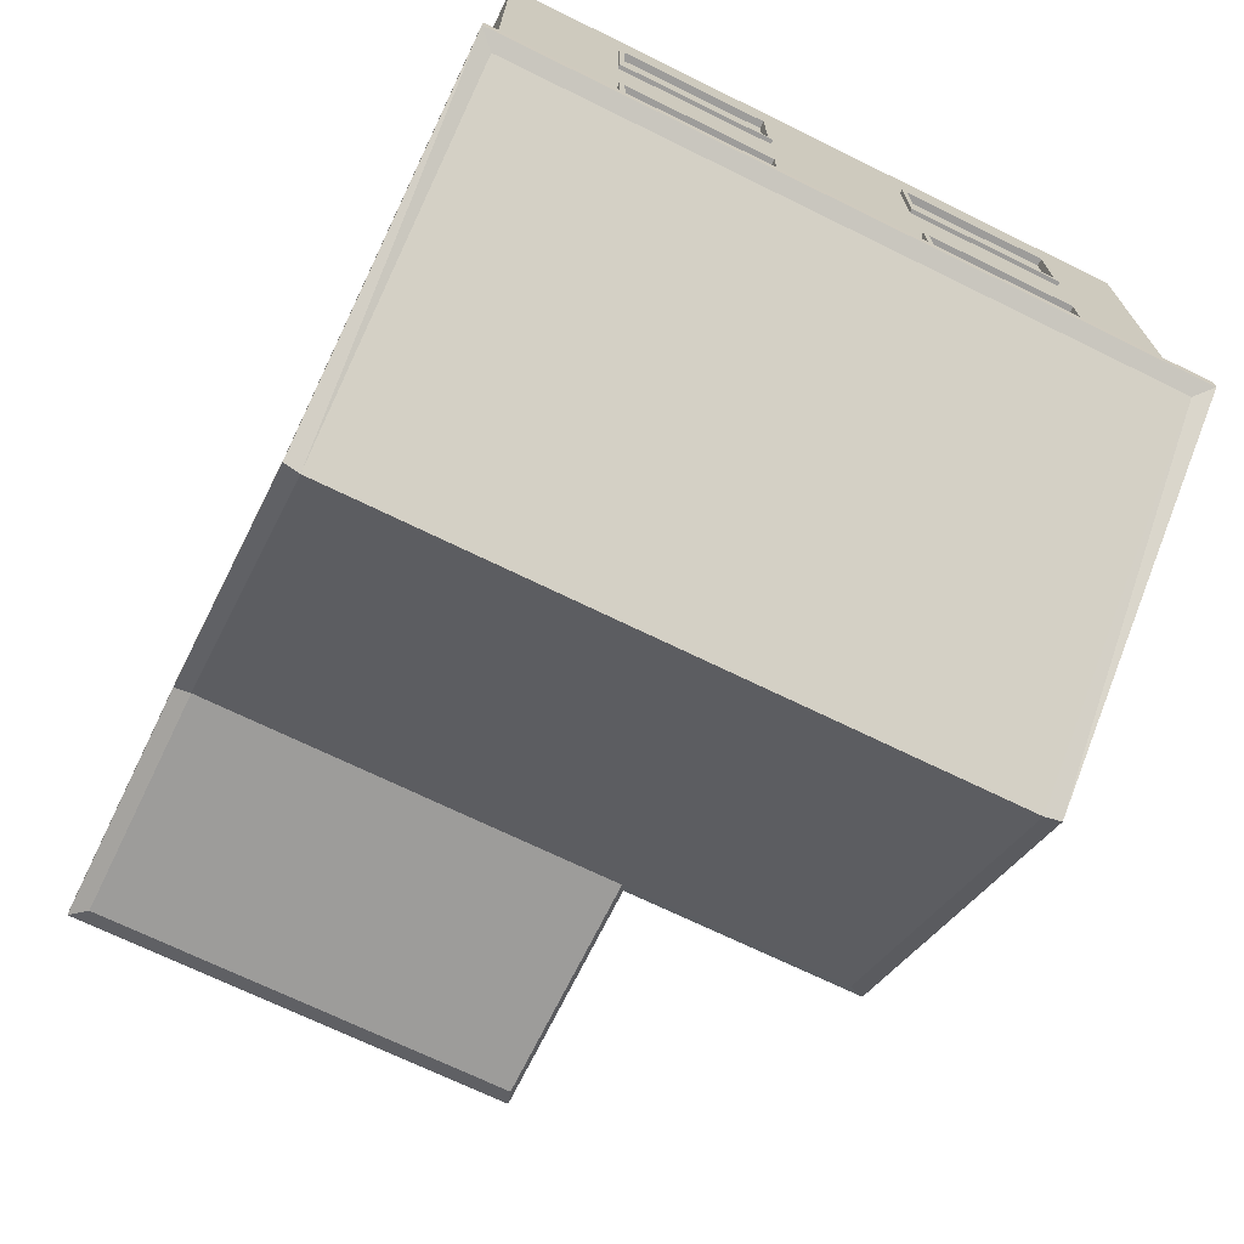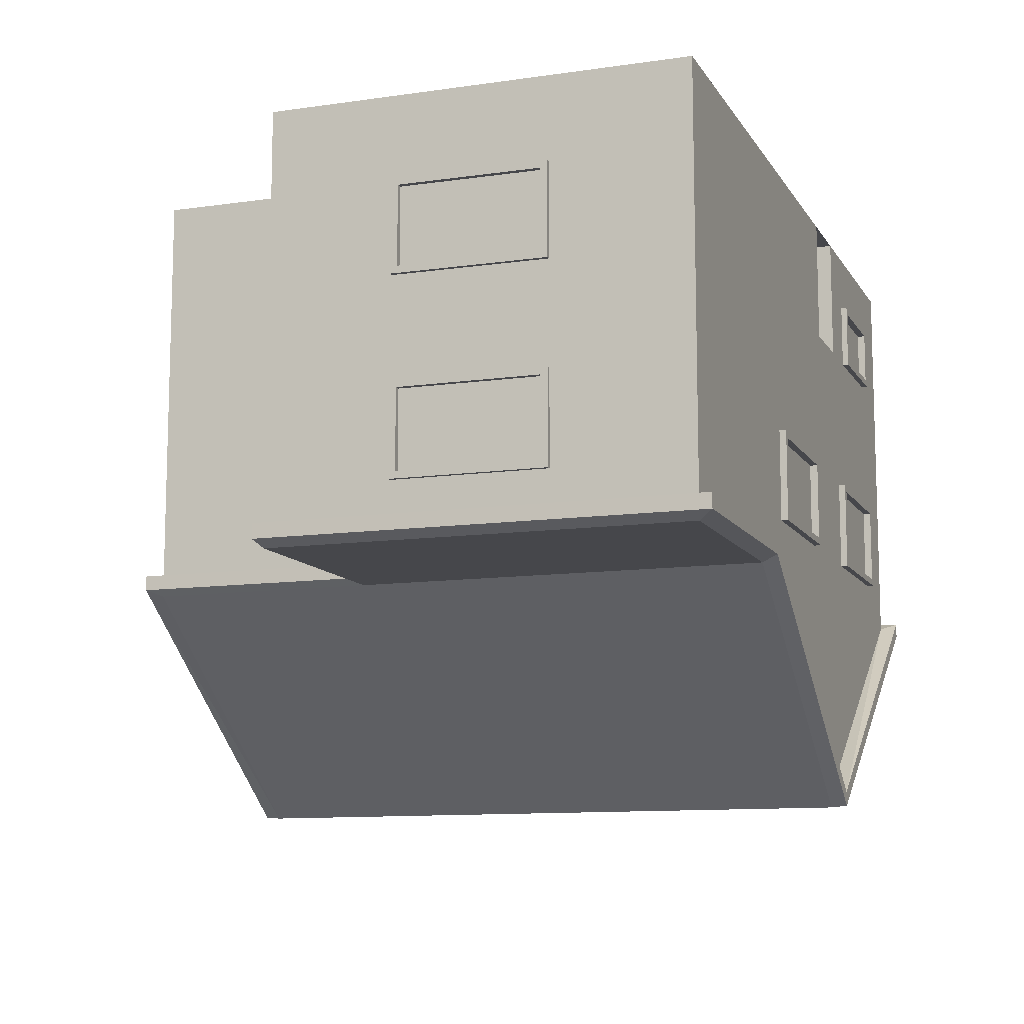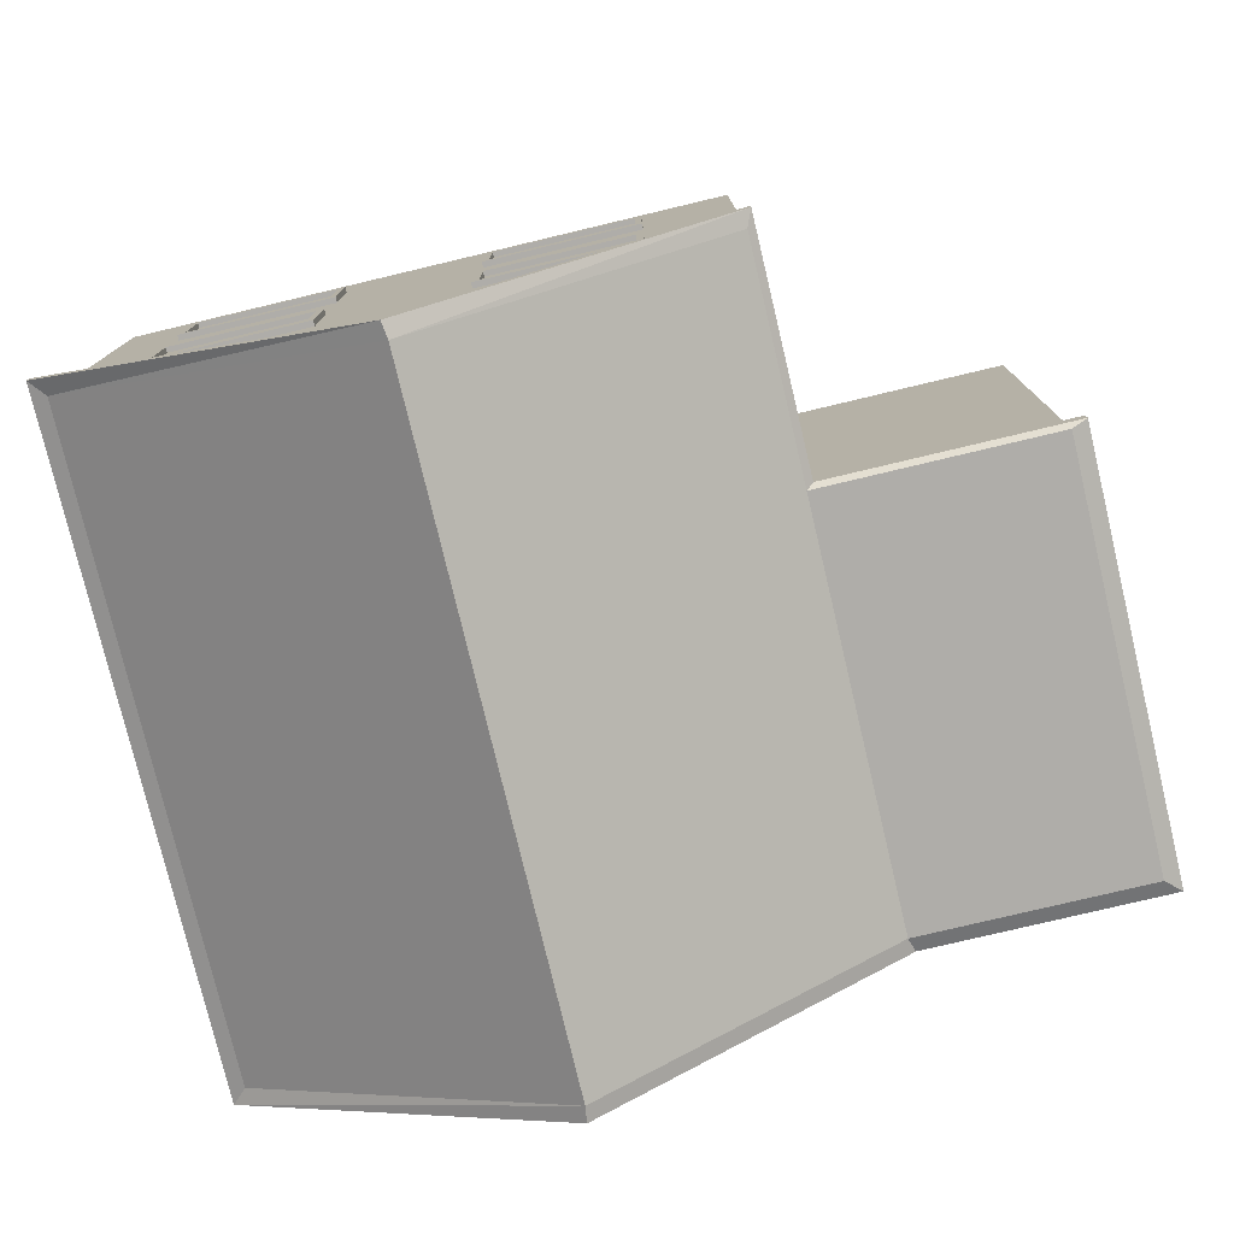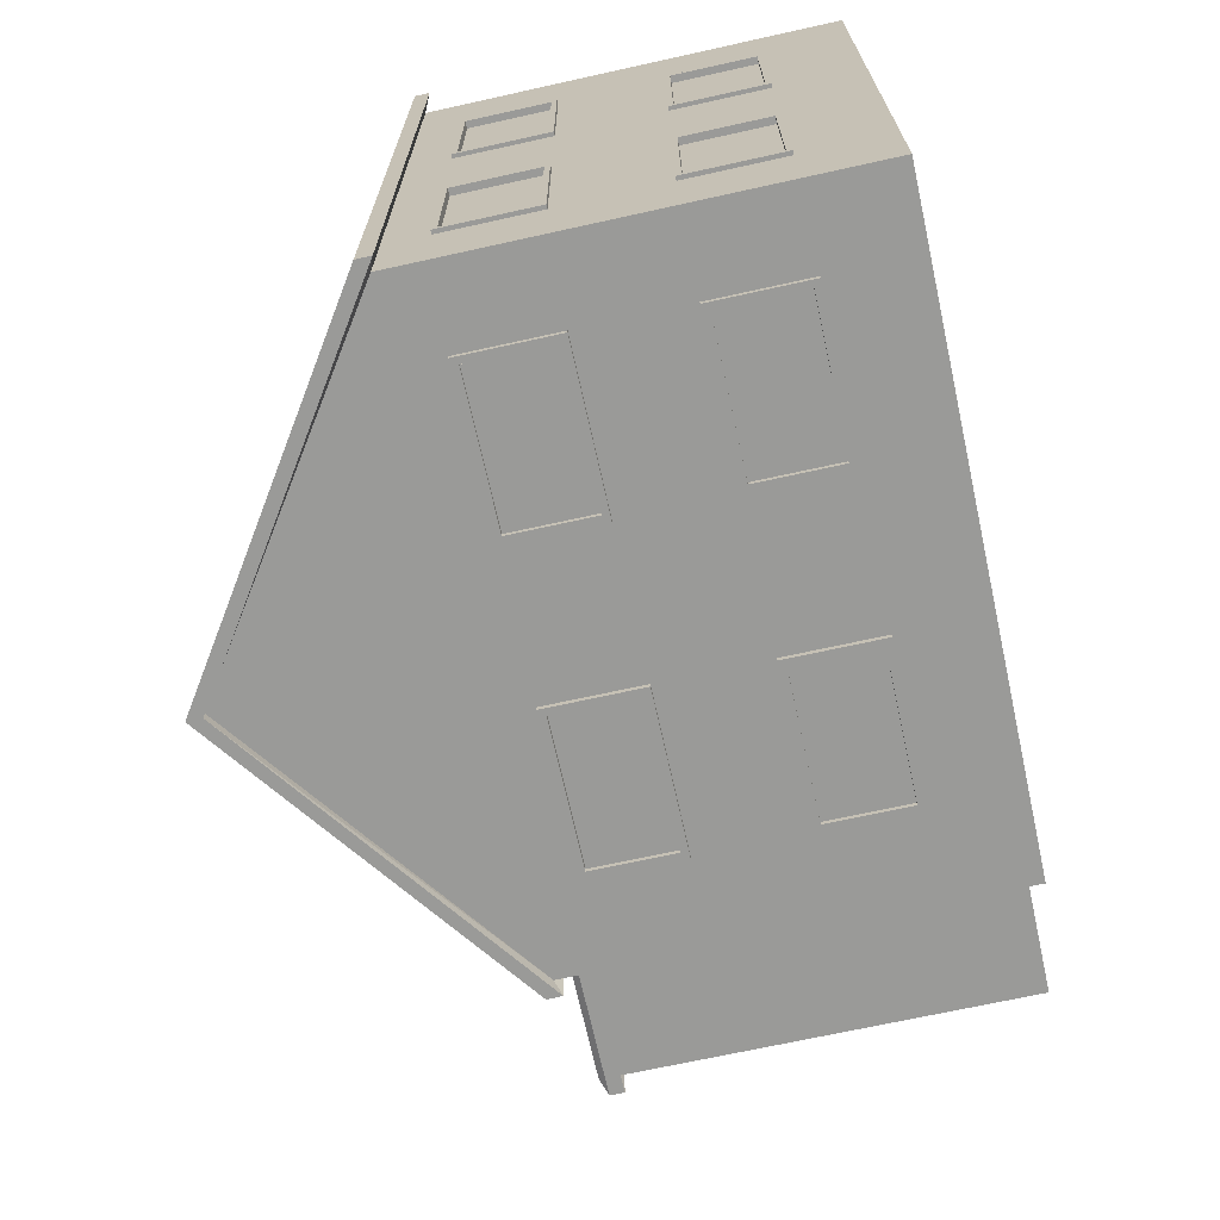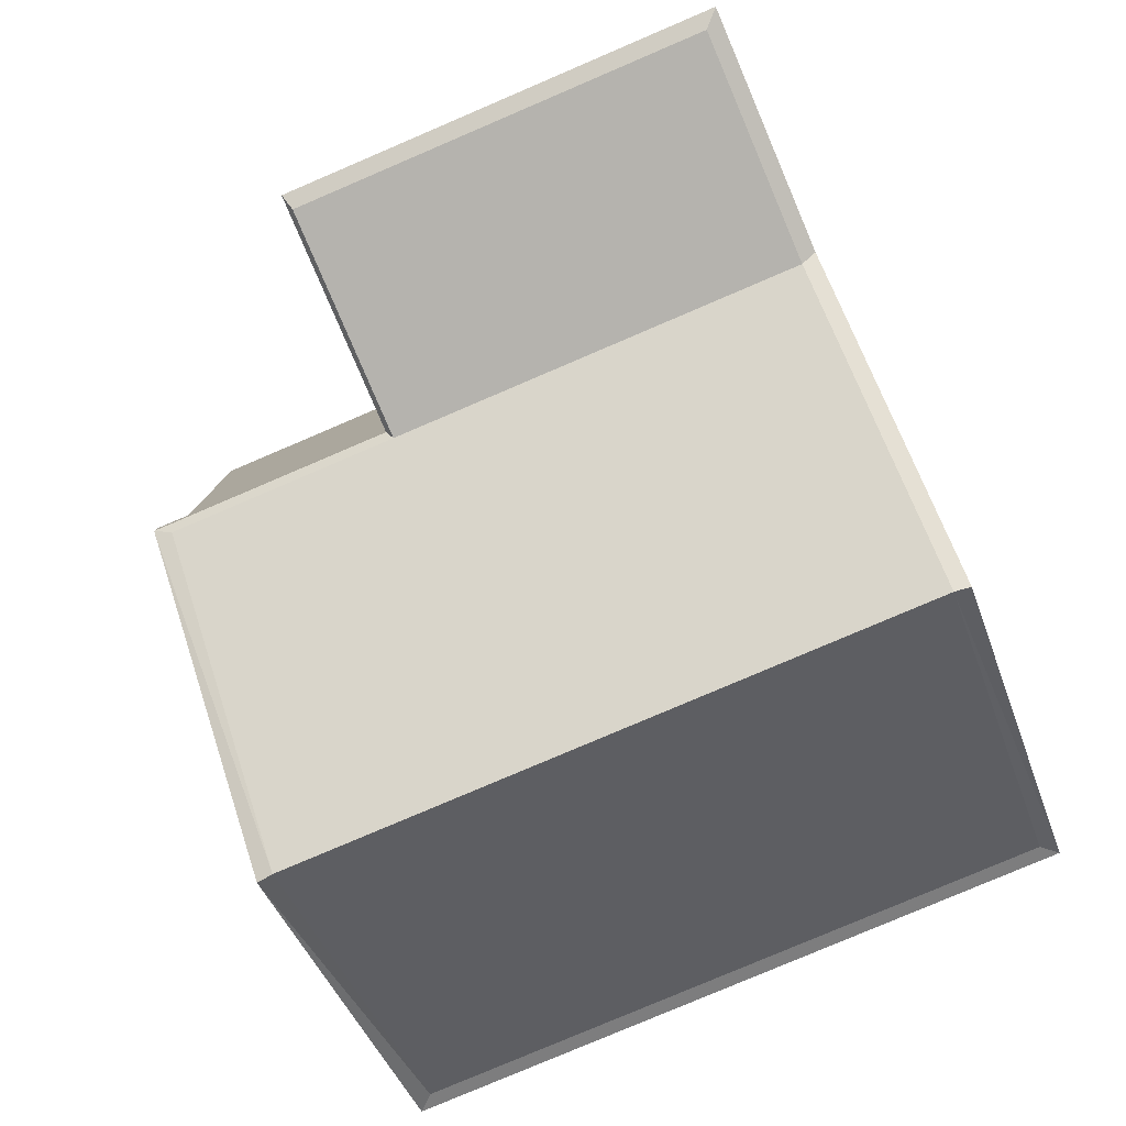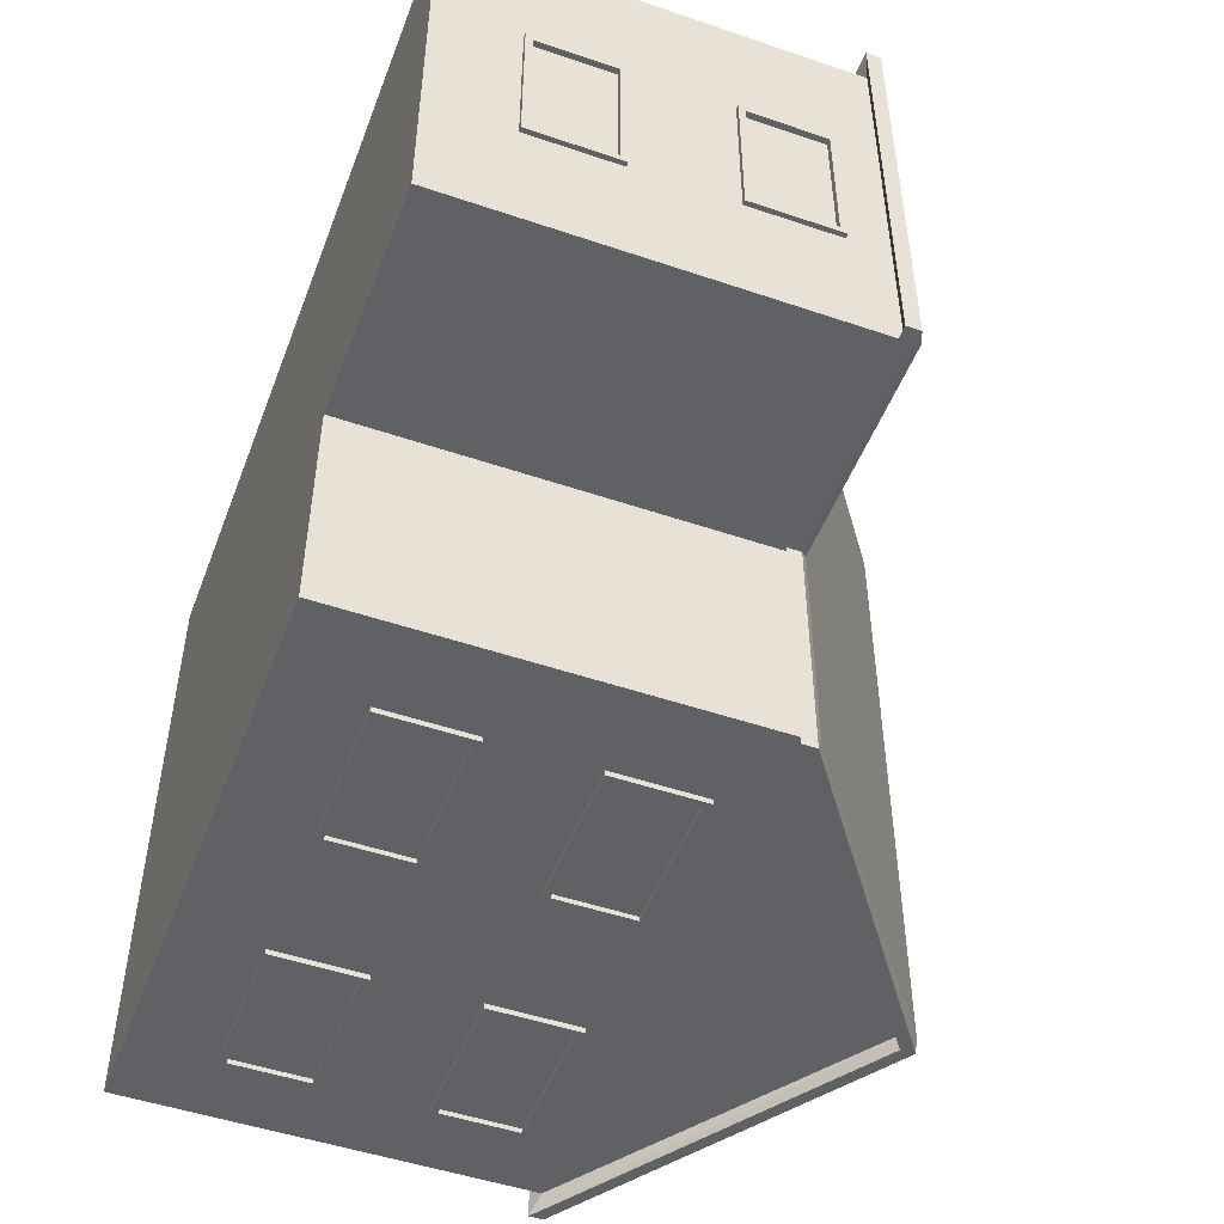
<metadata>
{"format":"obj","ext":"obj","renderer":"f3d","projection":"perspective","resolution":1024,"background":"white","views":[{"elev":-70.2,"azim":-116.1,"up":"+Z"},{"elev":-10.8,"azim":109.7,"up":"+Z"},{"elev":-77.4,"azim":13.4,"up":"+Z"},{"elev":-69.2,"azim":-77.5,"up":"+Y"},{"elev":-80.0,"azim":113.1,"up":"+Z"},{"elev":-49.5,"azim":69.4,"up":"+Y"}]}
</metadata>
<code>
o house-03_Cube.060
v -7.294 -0.1787 3.488
v -7.294 -2.114 3.488
v -7.294 -2.114 6.949
v -7.294 -0.1787 6.949
v -7.294 -0.1022 6.25
v -7.294 -1.397 6.25
v -7.294 -1.397 5.472
v -7.294 -0.1022 5.472
v -7.294 -0.1022 4.615
v -7.294 -1.397 4.615
v -7.294 -1.397 3.838
v -7.294 -0.1022 3.838
v -7.294 1.086 4.615
v -7.294 1.086 3.838
v -7.294 2.381 3.838
v -7.294 2.381 4.615
v -7.294 2.381 5.472
v -7.294 2.381 6.25
v -7.294 3.326 6.949
v -7.294 3.326 3.488
v -7.425 -0.2198 3.546
v -7.425 -2.252 3.546
v -6.657 -2.114 6.25
v -5.362 -2.114 6.25
v -5.362 -2.114 5.472
v -6.657 -2.114 5.472
v -6.657 -2.114 4.615
v -5.362 -2.114 4.615
v -5.362 -2.114 3.838
v -4.612 -2.114 1.658
v -4.612 -2.114 6.949
v -6.657 -2.114 3.838
v -4.612 -0.1787 6.949
v -7.294 1.086 6.25
v -7.294 1.086 5.472
v -7.327 -0.1454 6.206
v -7.327 -1.354 6.206
v -7.327 -1.354 5.516
v -7.327 -0.1454 5.516
v -7.327 -0.1454 4.572
v -7.327 -1.354 4.572
v -7.327 -1.354 3.881
v -7.327 -0.1454 3.881
v -7.425 3.46 3.546
v -7.327 1.13 4.572
v -7.327 1.13 3.881
v -7.327 2.338 3.881
v -7.327 2.338 4.572
v -7.327 2.338 5.516
v -7.327 2.338 6.206
v -6.651 3.326 6.449
v -6.651 3.326 5.878
v -5.699 3.326 5.878
v -6.642 3.326 4.615
v -6.642 3.326 4.307
v -4.632 -2.252 1.673
v -7.424 -0.2198 3.422
v -7.424 -2.252 3.422
v -4.173 -2.114 6.25
v -2.878 -2.114 6.25
v -2.878 -2.114 5.472
v -4.173 -2.114 5.472
v -4.173 -2.114 4.615
v -2.878 -2.114 4.615
v -2.878 -2.114 3.838
v -2.142 -2.114 3.488
v -2.142 -2.114 6.949
v -4.173 -2.114 3.838
v -4.612 3.326 6.949
v -5.241 3.326 6.949
v -2.142 -0.1787 6.949
v -7.327 1.13 6.206
v -7.327 1.13 5.516
v -4.612 3.326 1.658
v -7.424 3.46 3.422
v -5.241 3.326 5.888
v -5.699 3.326 6.449
v -6.593 3.377 6.392
v -6.593 3.377 5.936
v -5.757 3.377 5.936
v -6.642 3.326 3.838
v -6.585 3.383 4.557
v -6.585 3.383 3.896
v -5.348 3.326 3.838
v -5.348 3.326 4.615
v -4.612 3.326 5.888
v -4.631 -2.252 1.549
v -7.293 -0.1787 3.366
v -7.293 -2.114 3.366
v -2.08 -2.252 3.546
v -2.142 -0.1787 3.488
v -2.142 3.326 6.949
v -4.612 3.096 6.949
v -5.241 3.096 6.949
v -4.632 3.46 1.673
v -4.631 3.46 1.549
v -7.293 3.326 3.366
v -5.241 3.096 5.888
v -5.405 3.383 4.557
v -5.757 3.377 6.392
v -5.405 3.383 3.896
v -2.142 3.326 3.488
v -4.159 3.326 4.615
v -4.159 3.326 3.838
v -2.864 3.326 3.838
v -4.612 3.096 5.888
v -2.079 -2.252 3.422
v -4.611 -2.114 1.536
v -4.611 -0.1787 1.536
v -2.08 -0.2198 3.546
v -0.1864 -0.1787 3.488
v -0.1864 -0.1787 6.949
v -2.864 3.326 4.615
v -0.1864 3.326 6.949
v -2.103 3.46 3.546
v -2.102 3.46 3.422
v -4.611 3.326 1.536
v -4.101 3.383 4.557
v -4.101 3.383 3.896
v -2.922 3.383 3.896
v -2.079 -0.2198 3.422
v -2.141 -2.114 3.366
v -2.141 -0.1787 3.366
v -0.05143 -0.2198 3.546
v -0.1864 0.8804 3.838
v -0.1864 0.8804 4.615
v -0.1864 2.175 4.615
v -0.1864 2.175 5.472
v -0.1864 0.8804 5.472
v -0.1864 0.8804 6.25
v -0.1864 2.175 6.25
v -0.1864 3.326 3.488
v -2.922 3.383 4.557
v -0.05143 3.46 3.546
v -0.05043 3.46 3.422
v -2.141 3.326 3.366
v -0.05043 -0.2198 3.422
v -0.1864 2.175 3.838
v -0.1466 0.9383 3.896
v -0.1466 0.9383 4.557
v -0.1466 2.117 4.557
v -0.1466 2.117 5.53
v -0.1466 0.9383 5.53
v -0.1466 0.9383 6.192
v -0.1466 2.117 6.192
v -0.1855 3.326 3.366
v -0.1855 -0.1787 3.366
v -0.1466 2.117 3.896
v -6.601 -2.161 3.894
v -6.601 -2.161 4.559
v -5.418 -2.161 4.559
v -5.418 -2.161 3.894
v -4.117 -2.161 3.894
v -4.117 -2.161 4.559
v -2.934 -2.161 4.559
v -2.934 -2.161 3.894
v -6.601 -2.161 6.194
v -5.418 -2.161 6.194
v -5.418 -2.161 5.528
v -6.601 -2.161 5.528
v -4.117 -2.161 5.528
v -4.117 -2.161 6.194
v -2.934 -2.161 6.194
v -2.934 -2.161 5.528
v -6.651 3.377 6.449
v -6.651 3.377 5.878
v -5.699 3.377 5.878
v -6.642 3.383 4.615
v -6.642 3.383 3.838
v -5.699 3.377 6.449
v -5.348 3.383 4.615
v -5.348 3.383 3.838
v -4.159 3.383 4.615
v -4.159 3.383 3.838
v -2.864 3.383 3.838
v -2.864 3.383 4.615
v -6.593 3.311 6.392
v -6.593 3.311 5.936
v -5.757 3.311 5.936
v -6.585 3.318 4.557
v -6.585 3.318 3.896
v -5.757 3.311 6.392
v -5.405 3.318 4.557
v -5.405 3.318 3.896
v -4.101 3.318 4.557
v -4.101 3.318 3.896
v -2.922 3.318 3.896
v -2.922 3.318 4.557
v -0.1466 0.8804 4.615
v -0.1466 2.175 4.615
v -0.1466 2.175 5.472
v -0.1466 0.8804 5.472
v -0.1466 0.8804 6.25
v -0.1466 2.175 6.25
v -0.1466 2.175 3.838
v -0.1466 0.8804 3.838
v -0.1962 0.9383 4.557
v -0.1962 2.117 4.557
v -0.1962 2.117 5.53
v -0.1962 0.9383 5.53
v -0.1962 0.9383 6.192
v -0.1962 2.117 6.192
v -0.1962 2.117 3.896
v -0.1962 0.9383 3.896
v -5.362 -2.161 4.615
v -6.657 -2.161 4.615
v -6.657 -2.161 3.838
v -5.362 -2.161 3.838
v -4.173 -2.161 3.838
v -4.173 -2.161 4.615
v -2.878 -2.161 4.615
v -2.878 -2.161 3.838
v -5.362 -2.161 5.472
v -5.362 -2.161 6.25
v -6.657 -2.161 6.25
v -6.657 -2.161 5.472
v -4.173 -2.161 6.25
v -2.878 -2.161 6.25
v -2.878 -2.161 5.472
v -4.173 -2.161 5.472
v -5.418 -2.119 4.559
v -6.601 -2.119 4.559
v -6.601 -2.119 3.894
v -5.418 -2.119 3.894
v -4.117 -2.119 3.894
v -4.117 -2.119 4.559
v -2.934 -2.119 4.559
v -2.934 -2.119 3.894
v -5.418 -2.119 5.528
v -5.418 -2.119 6.194
v -6.601 -2.119 6.194
v -6.601 -2.119 5.528
v -4.117 -2.119 6.194
v -2.934 -2.119 6.194
v -2.934 -2.119 5.528
v -4.117 -2.119 5.528
v -7.327 -0.1022 6.25
v -7.327 -1.397 6.25
v -7.327 -1.397 5.472
v -7.327 -0.1022 5.472
v -7.327 -0.1022 4.615
v -7.327 -1.397 4.615
v -7.327 -1.397 3.838
v -7.327 -0.1022 3.838
v -7.327 1.086 4.615
v -7.327 1.086 3.838
v -7.327 2.381 3.838
v -7.327 2.381 4.615
v -7.327 2.381 5.472
v -7.327 2.381 6.25
v -7.327 1.086 6.25
v -7.327 1.086 5.472
v -7.269 -0.1454 6.206
v -7.269 -1.354 6.206
v -7.269 -1.354 5.516
v -7.269 -0.1454 5.516
v -7.269 -0.1454 4.572
v -7.269 -1.354 4.572
v -7.269 -1.354 3.881
v -7.269 -0.1454 3.881
v -7.269 1.13 4.572
v -7.269 1.13 3.881
v -7.269 2.338 3.881
v -7.269 2.338 4.572
v -7.269 2.338 5.516
v -7.269 2.338 6.206
v -7.269 1.13 6.206
v -7.269 1.13 5.516
f 10 7 8 9
f 19 20 16 17
f 2 1 21 22
f 28 25 26 27
f 3 26 23
f 4 3 31 33
f 8 35 13 9
f 5 8 240 237
f 7 6 238 239
f 9 13 14 12
f 9 12 244 241
f 11 10 242 243
f 1 12 14
f 1 20 44 21
f 14 13 245 246
f 15 14 246 247
f 16 15 247 248
f 18 17 249 250
f 70 76 53 77
f 22 21 57 58
f 30 2 22 56
f 67 60 61
f 30 66 65 68
f 19 4 33 69 70
f 33 31 67 71
f 34 18 250 251
f 35 34 251 252
f 17 35 252 249
f 13 16 248 245
f 12 11 243 244
f 8 7 239 240
f 49 73 268 265
f 42 41 258 259
f 20 74 95 44
f 21 44 75 57
f 73 72 267 268
f 41 40 257 258
f 171 168 54 85
f 52 51 165 166
f 53 52 166 167
f 81 55 54 168 169
f 20 55 81
f 56 22 58 87
f 88 89 58 57
f 66 30 56 90
f 71 67 66 91
f 69 33 71 92
f 44 95 96 75
f 97 88 57 75
f 76 70 94 98
f 20 19 52 54
f 77 53 167 170
f 51 77 170 165
f 79 78 177 178
f 84 81 169 172
f 118 133 188 185
f 74 86 103 104
f 85 84 172 171
f 86 76 98 106
f 90 56 87 107
f 87 58 89 108
f 109 108 89 88
f 91 66 90 110
f 71 91 111 112
f 92 113 103 86 69
f 92 71 112 114
f 69 86 106 93
f 106 98 94 93
f 74 102 115 95
f 95 115 116 96
f 75 96 117 97
f 117 109 88 97
f 104 103 173 174
f 105 104 174 175
f 110 90 107 121
f 107 87 108 122
f 123 122 108 109
f 111 91 110 124
f 129 126 127 128
f 132 102 92 114
f 113 105 175 176
f 103 113 176 173
f 102 132 134 115
f 115 134 135 116
f 136 117 96 116
f 136 123 109 117
f 78 100 182 177
f 124 110 121 137
f 122 123 121 107
f 132 111 124 134
f 132 138 125 111
f 126 125 196 189
f 127 126 189 190
f 129 128 191 192
f 130 129 192 193
f 131 130 193 194
f 134 124 137 135
f 146 136 116 135
f 146 147 123 136
f 123 147 137 121
f 128 131 194 191
f 138 127 190 195
f 125 138 195 196
f 140 139 204 197
f 141 140 197 198
f 147 146 135 137
f 27 32 207 206
f 28 27 206 205
f 152 151 221 224
f 32 29 208 207
f 29 28 205 208
f 63 68 209 210
f 64 63 210 211
f 160 159 229 232
f 68 65 212 209
f 65 64 211 212
f 24 23 215 214
f 25 24 214 213
f 149 152 224 223
f 23 26 216 215
f 26 25 213 216
f 59 62 220 217
f 60 59 217 218
f 158 157 231 230
f 62 61 219 220
f 61 60 218 219
f 102 74 104 105
f 74 20 81 84
f 86 74 84 85
f 19 51 52
f 20 54 55
f 53 76 86 85
f 52 53 85 54
f 19 70 77 51
f 102 105 113 92
f 132 127 138
f 114 131 128
f 111 125 126
f 112 111 126 129
f 114 112 130 131
f 130 112 129
f 132 114 128 127
f 31 59 60 67
f 64 61 62 63
f 66 67 61 64
f 65 66 64
f 30 68 63
f 31 30 63 62
f 59 31 62
f 30 28 29
f 31 25 28 30
f 31 24 25
f 3 23 24 31
f 2 30 29 32
f 2 32 27
f 3 2 27 26
f 1 2 11 12
f 3 4 5 6
f 20 15 16
f 11 2 10
f 3 6 7
f 2 3 7 10
f 6 5 237 238
f 13 35 17 16
f 10 9 241 242
f 20 1 14 15
f 5 34 35 8
f 4 19 18 34
f 5 4 34
f 18 19 17
f 78 79 166 165
f 79 80 167 166
f 82 83 169 168
f 100 78 165 170
f 80 100 170 167
f 99 82 168 171
f 83 101 172 169
f 101 99 171 172
f 118 119 174 173
f 119 120 175 174
f 133 118 173 176
f 120 133 176 175
f 178 177 182 179
f 181 180 183 184
f 186 185 188 187
f 99 101 184 183
f 100 80 179 182
f 133 120 187 188
f 80 79 178 179
f 119 118 185 186
f 82 99 183 180
f 83 82 180 181
f 120 119 186 187
f 101 83 181 184
f 140 141 190 189
f 142 143 192 191
f 143 144 193 192
f 144 145 194 193
f 145 142 191 194
f 148 139 196 195
f 141 148 195 190
f 139 140 189 196
f 203 198 197 204
f 199 202 201 200
f 139 148 203 204
f 145 144 201 202
f 143 142 199 200
f 148 141 198 203
f 142 145 202 199
f 144 143 200 201
f 150 151 205 206
f 149 150 206 207
f 152 149 207 208
f 151 152 208 205
f 153 154 210 209
f 154 155 211 210
f 156 153 209 212
f 155 156 212 211
f 158 159 213 214
f 157 158 214 215
f 159 160 216 213
f 160 157 215 216
f 162 163 218 217
f 163 164 219 218
f 161 162 217 220
f 164 161 220 219
f 224 221 222 223
f 228 227 226 225
f 229 230 231 232
f 235 234 233 236
f 157 160 232 231
f 154 153 225 226
f 163 162 233 234
f 155 154 226 227
f 164 163 234 235
f 153 156 228 225
f 162 161 236 233
f 156 155 227 228
f 151 150 222 221
f 161 164 235 236
f 159 158 230 229
f 150 149 223 222
f 36 37 238 237
f 37 38 239 238
f 38 39 240 239
f 40 41 242 241
f 41 42 243 242
f 42 43 244 243
f 45 46 246 245
f 46 47 247 246
f 47 48 248 247
f 49 50 250 249
f 50 72 251 250
f 72 73 252 251
f 73 49 249 252
f 48 45 245 248
f 43 40 241 244
f 39 36 237 240
f 255 254 253 256
f 259 258 257 260
f 262 261 264 263
f 268 267 266 265
f 43 42 259 260
f 45 48 264 261
f 46 45 261 262
f 40 43 260 257
f 47 46 262 263
f 37 36 253 254
f 36 39 256 253
f 48 47 263 264
f 38 37 254 255
f 50 49 265 266
f 39 38 255 256
f 72 50 266 267

</code>
